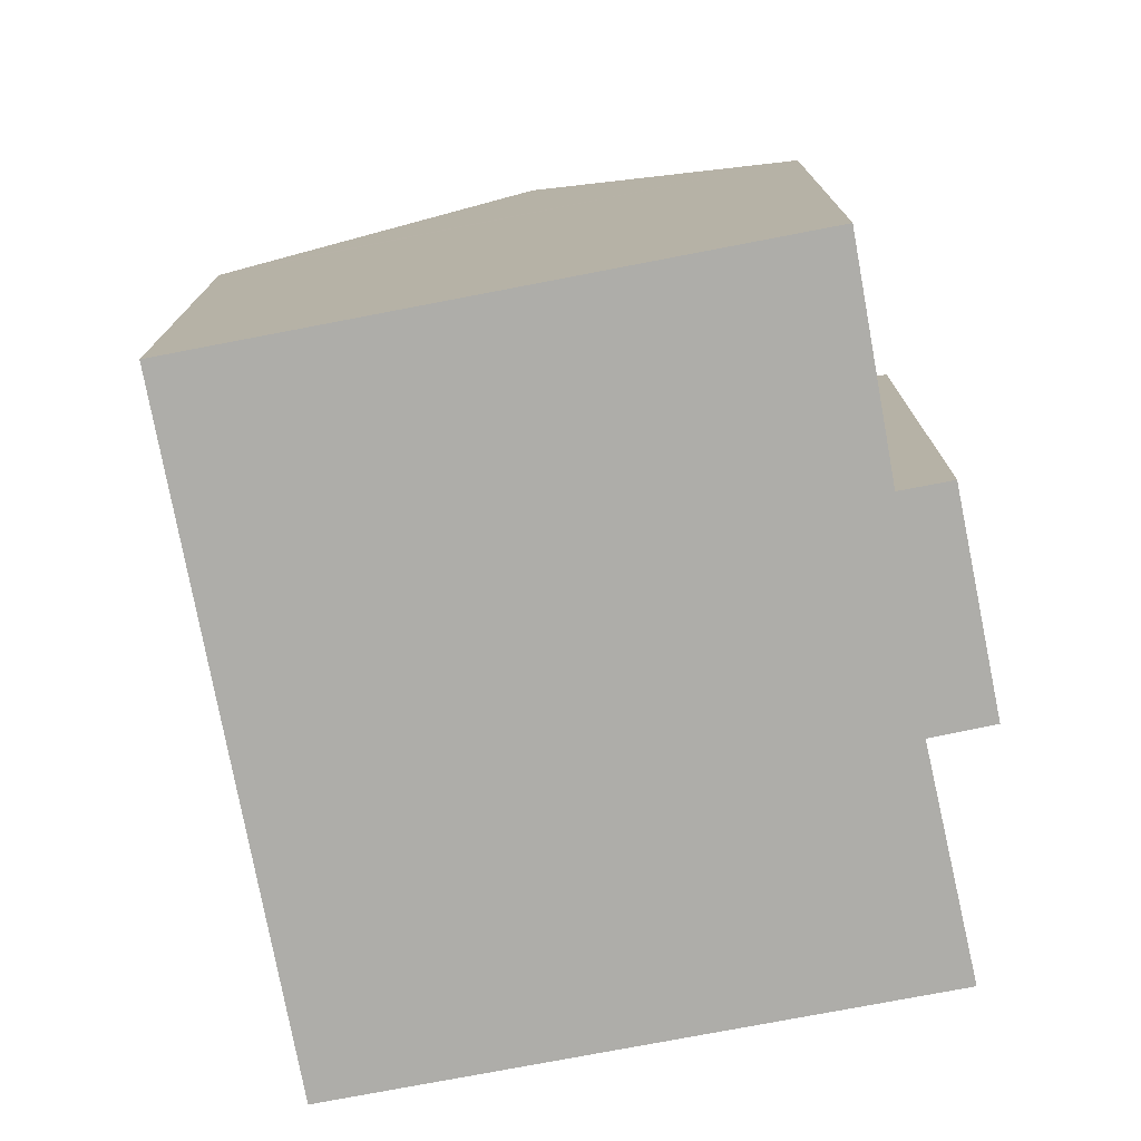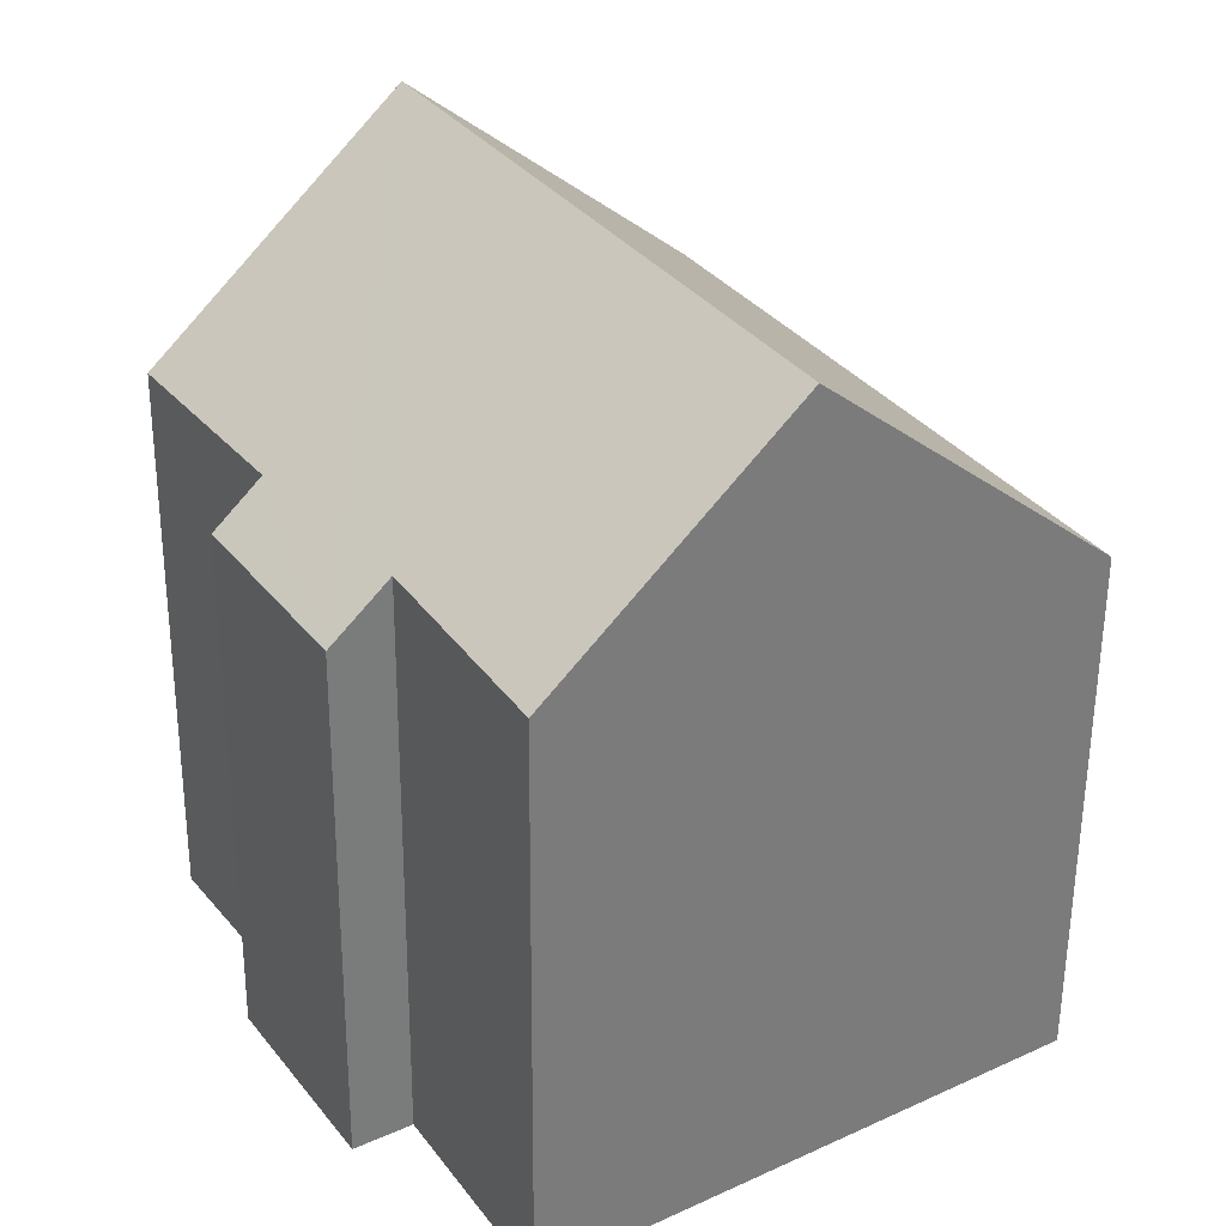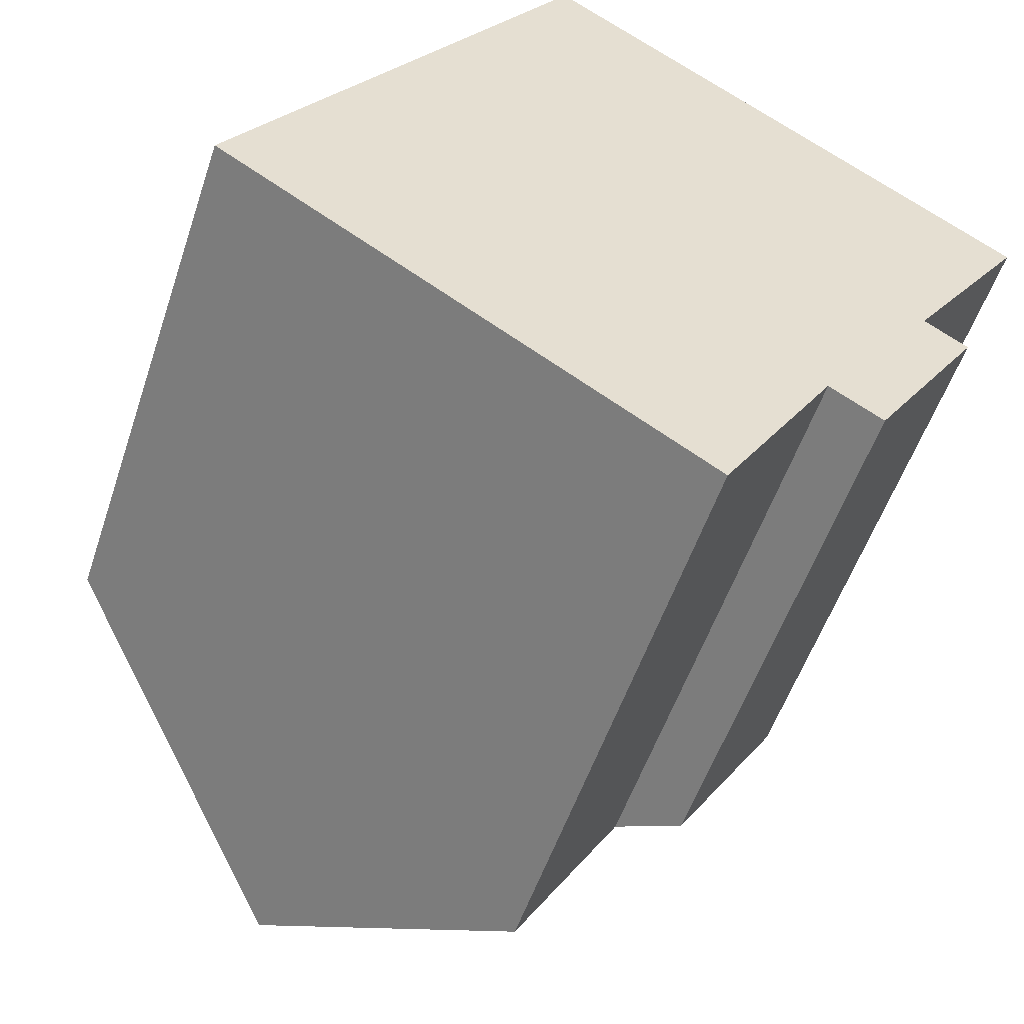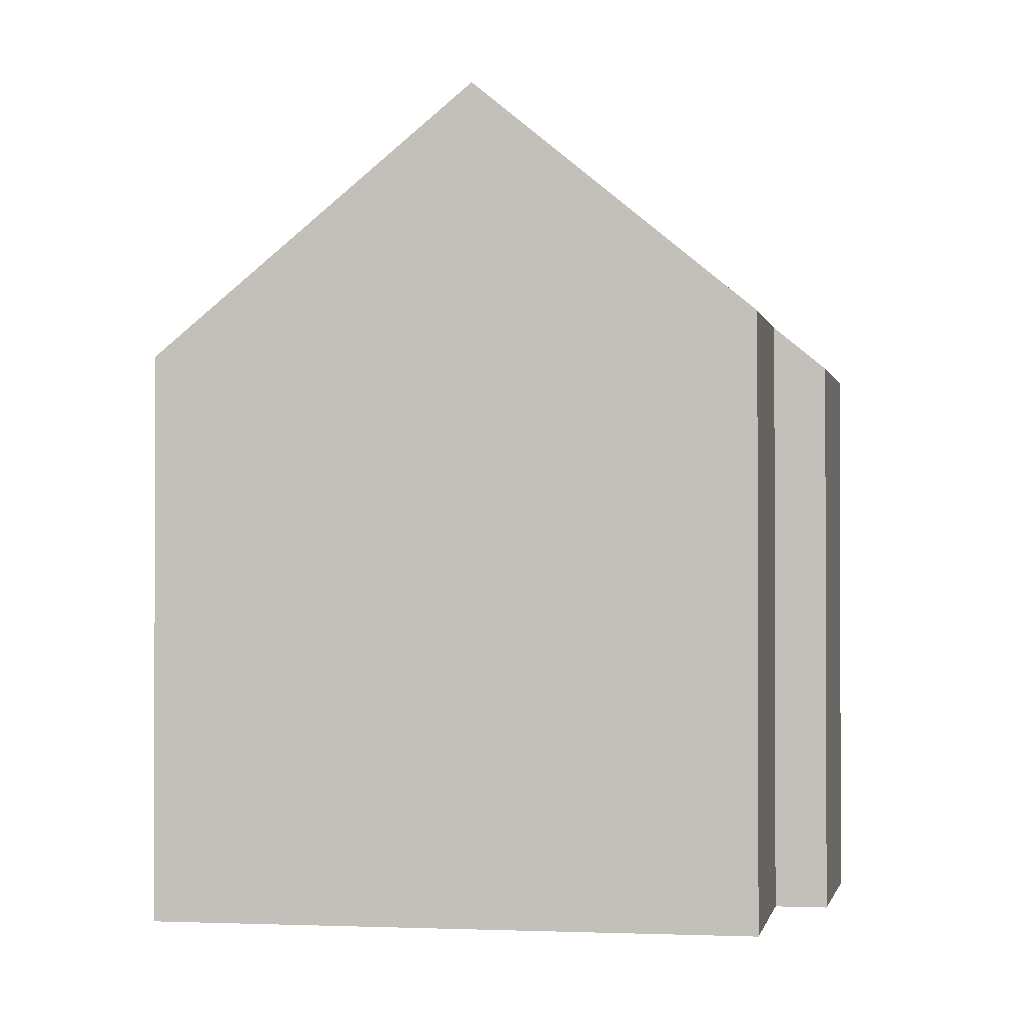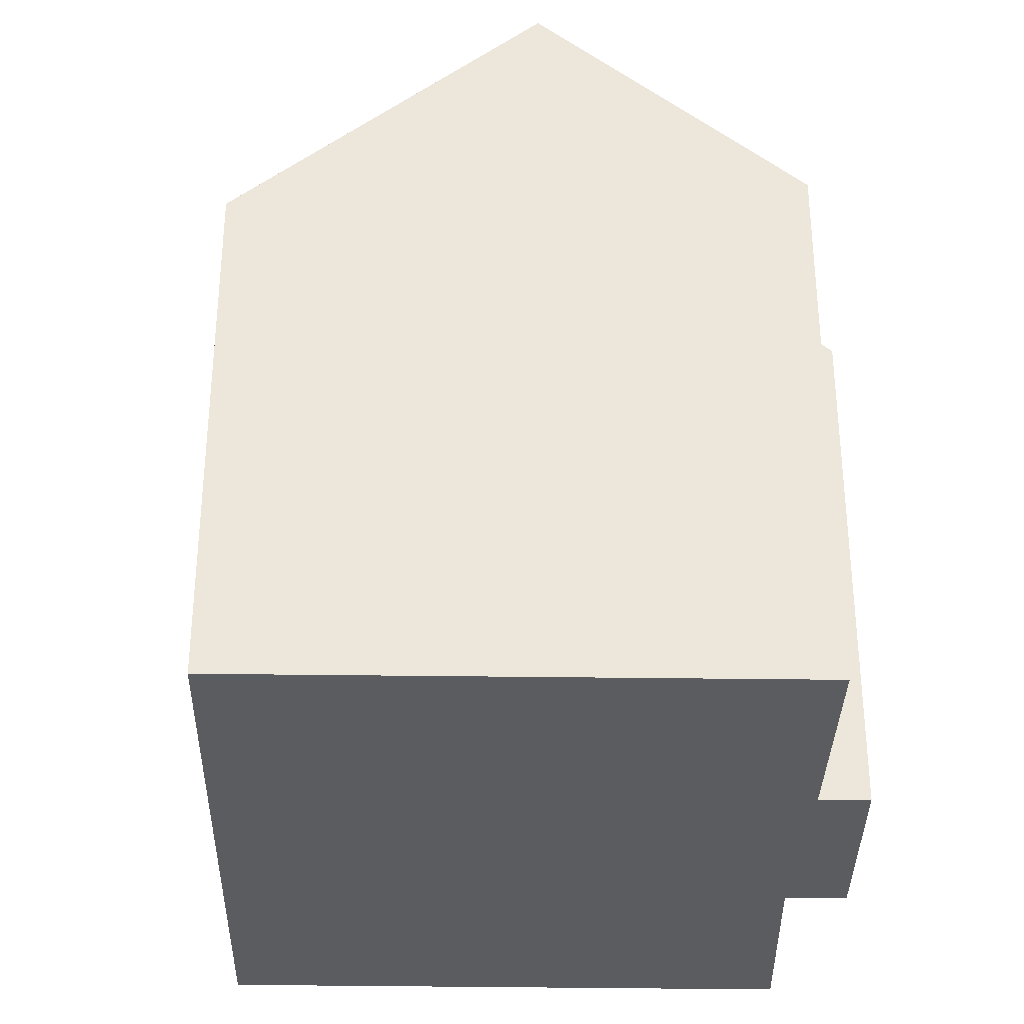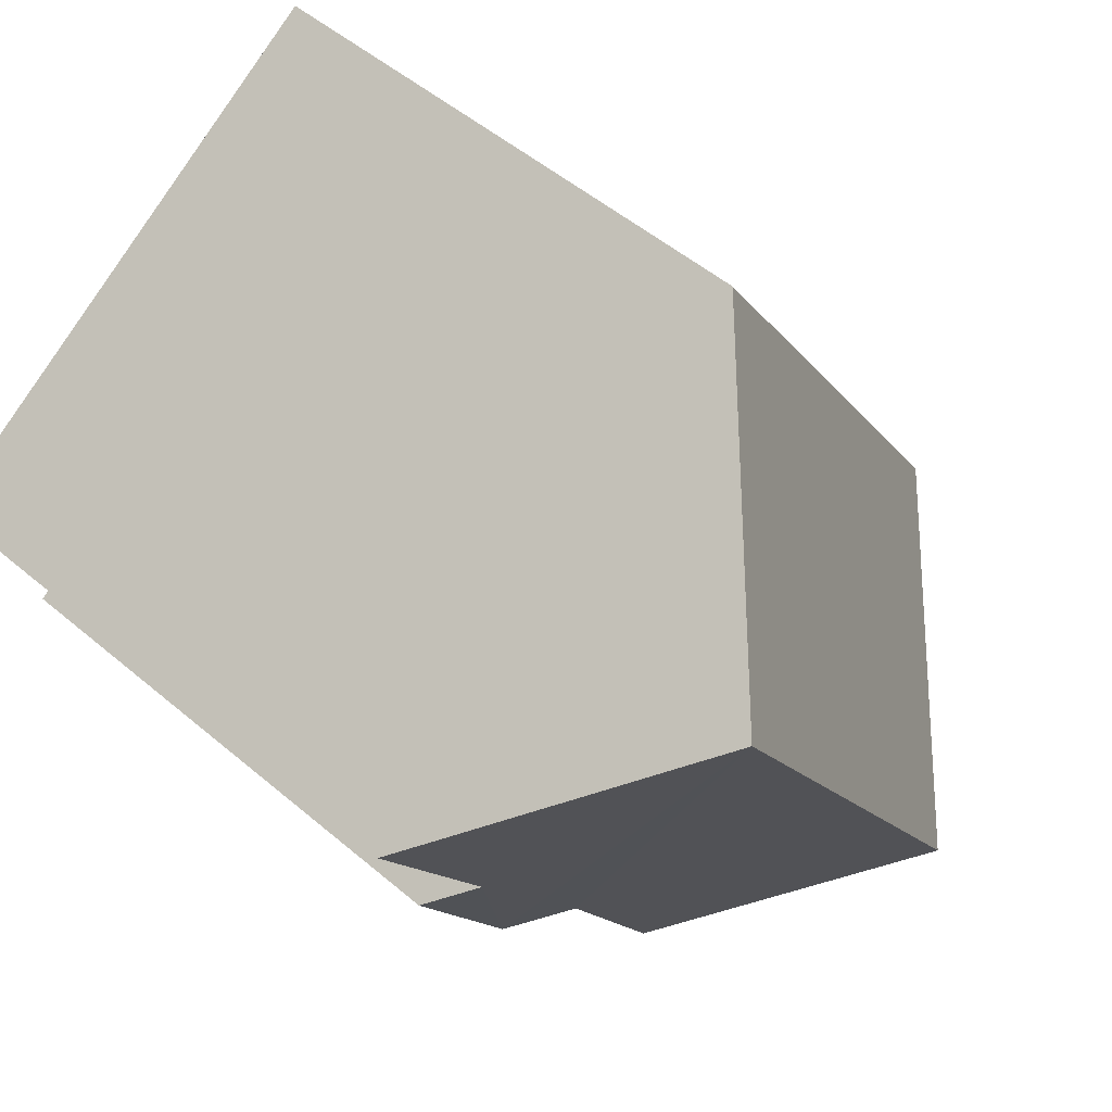
<metadata>
{"format":"obj","ext":"obj","renderer":"f3d","projection":"perspective","resolution":1024,"background":"white","views":[{"elev":-77.1,"azim":43.4,"up":"+Y"},{"elev":-56.7,"azim":179.6,"up":"+Z"},{"elev":-53.4,"azim":-18.2,"up":"+Z"},{"elev":-1.3,"azim":43.0,"up":"+Y"},{"elev":-34.5,"azim":31.5,"up":"+Y"},{"elev":51.3,"azim":132.7,"up":"+Z"}]}
</metadata>
<code>
v  14.11 18.35 8.788
v  11.15 13.49 -7.157
v  6.16 18.35 -3.954
v  13.76 13.58 -2.756
v  14.98 12.4 -3.512
v  16.55 13.36 1.206
v  19.33 13.27 5.456
v  17.53 12.4 0.576
v  8.075 12.48 12.63
v  0.292 12.63 -0.187
v  0 12.34 7.559e-16
v  8.369 12.77 12.45
v  8.075 -7.737e-16 12.63
v  0 0 0
v  14.11 -5.381e-16 8.788
v  19.33 -3.341e-16 5.456
v  8.369 -7.622e-16 12.45
v  16.55 -7.385e-17 1.206
v  17.53 -3.527e-17 0.576
v  14.98 2.15e-16 -3.512
v  13.76 1.688e-16 -2.756
v  11.15 4.382e-16 -7.157
v  6.16 2.421e-16 -3.954
v  0.292 1.145e-17 -0.187
g defaultobject
f 1 2 3
f 2 1 4
f 4 1 5
f 5 1 6
f 6 1 7
f 8 5 6
f 9 10 11
f 10 9 3
f 3 9 1
f 1 9 12
f 11 13 9
f 13 11 14
f 12 7 1
f 7 12 9
f 7 9 13
f 7 13 15
f 7 15 16
f 15 13 17
f 18 8 6
f 8 18 19
f 7 18 6
f 18 7 16
f 8 20 5
f 20 8 19
f 21 2 4
f 2 21 22
f 5 21 4
f 21 5 20
f 22 3 2
f 3 22 10
f 10 22 11
f 11 22 23
f 11 23 24
f 11 24 14
f 19 18 20
f 24 13 14
f 13 24 23
f 13 23 22
f 13 22 21
f 13 21 20
f 13 20 18
f 13 18 15
f 15 18 16
f 13 15 17

</code>
